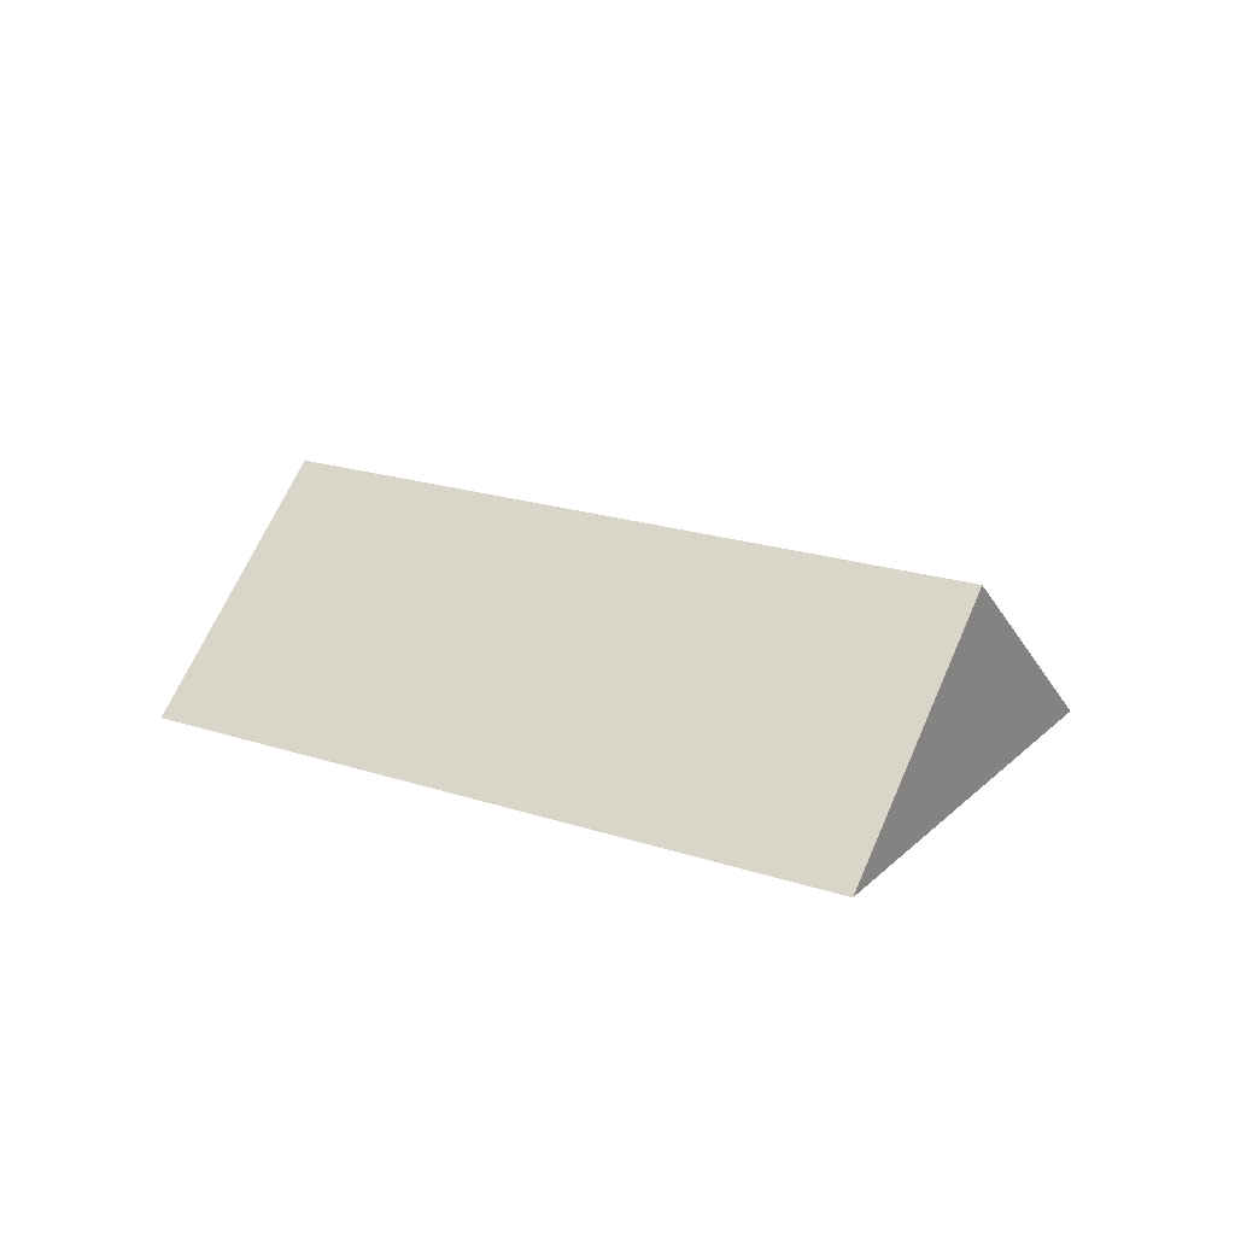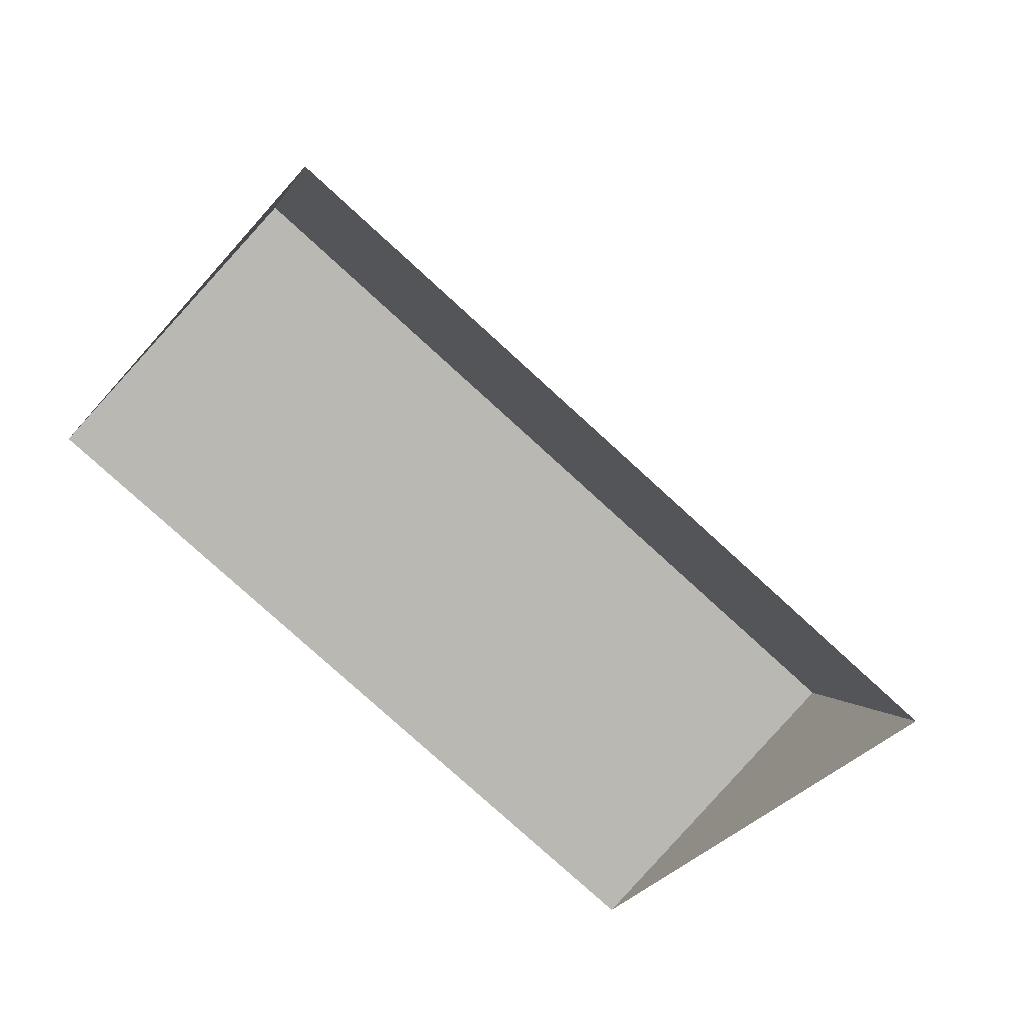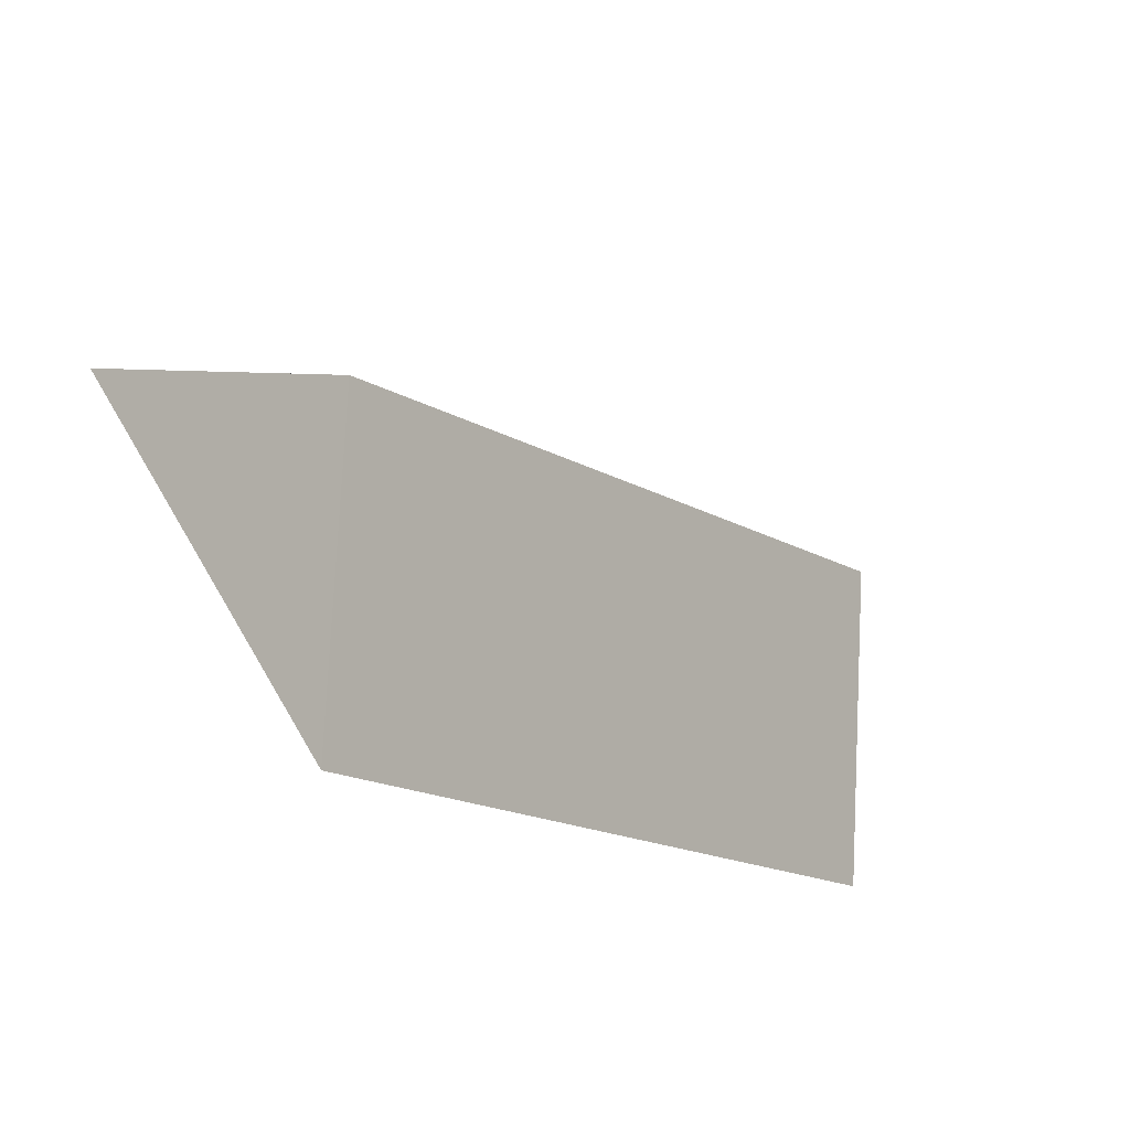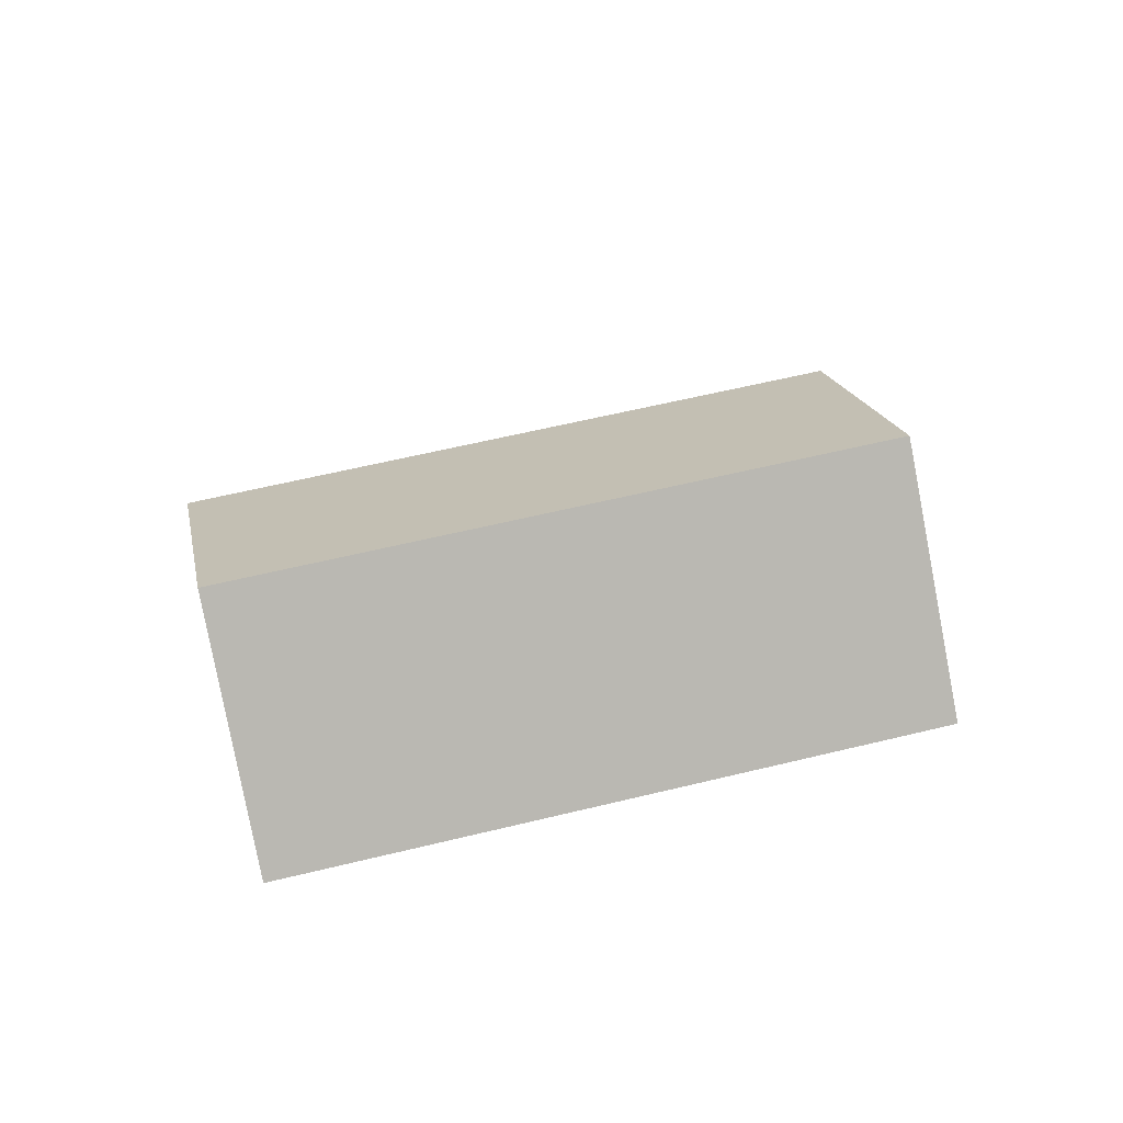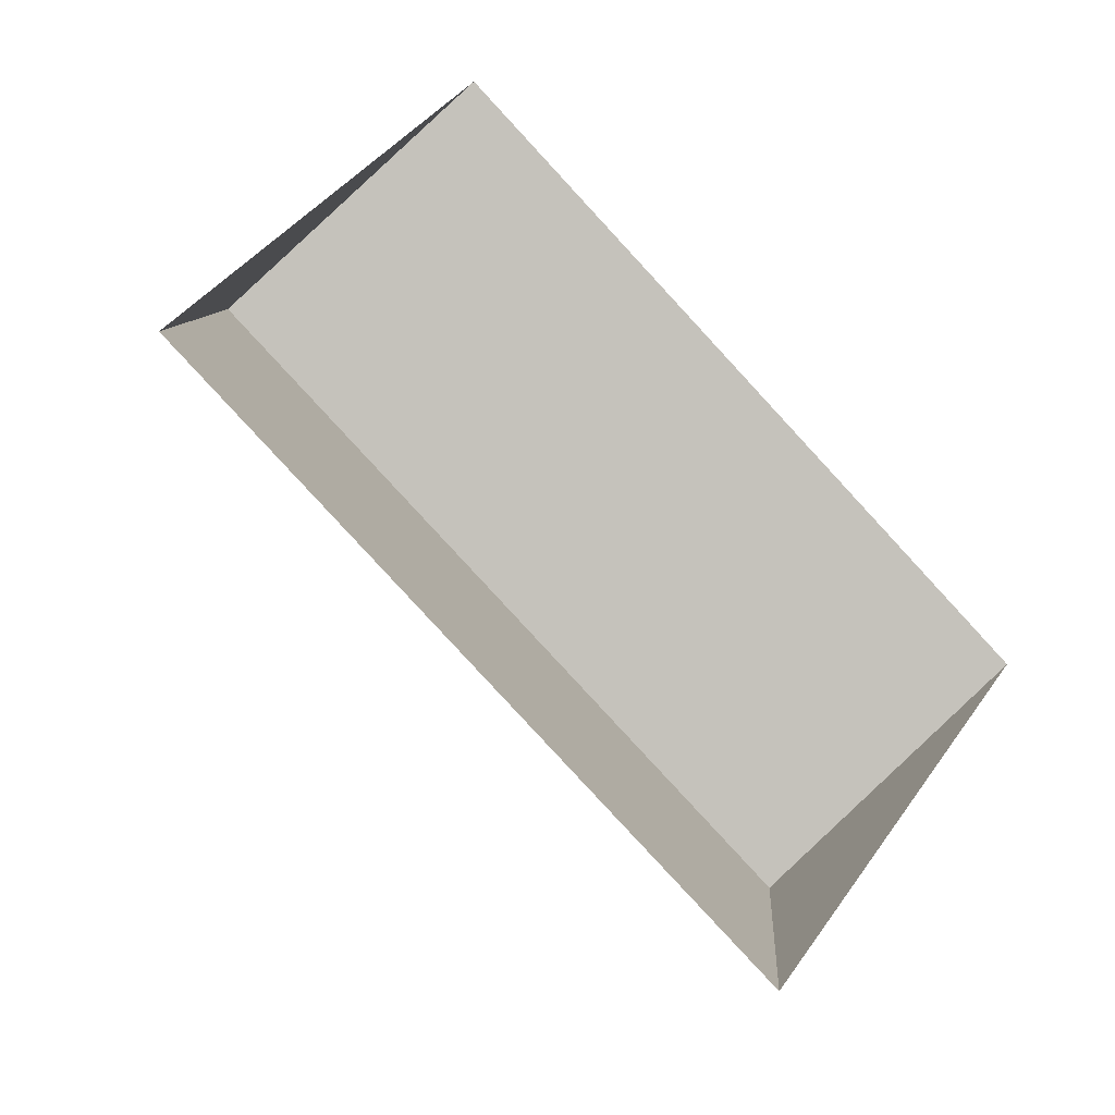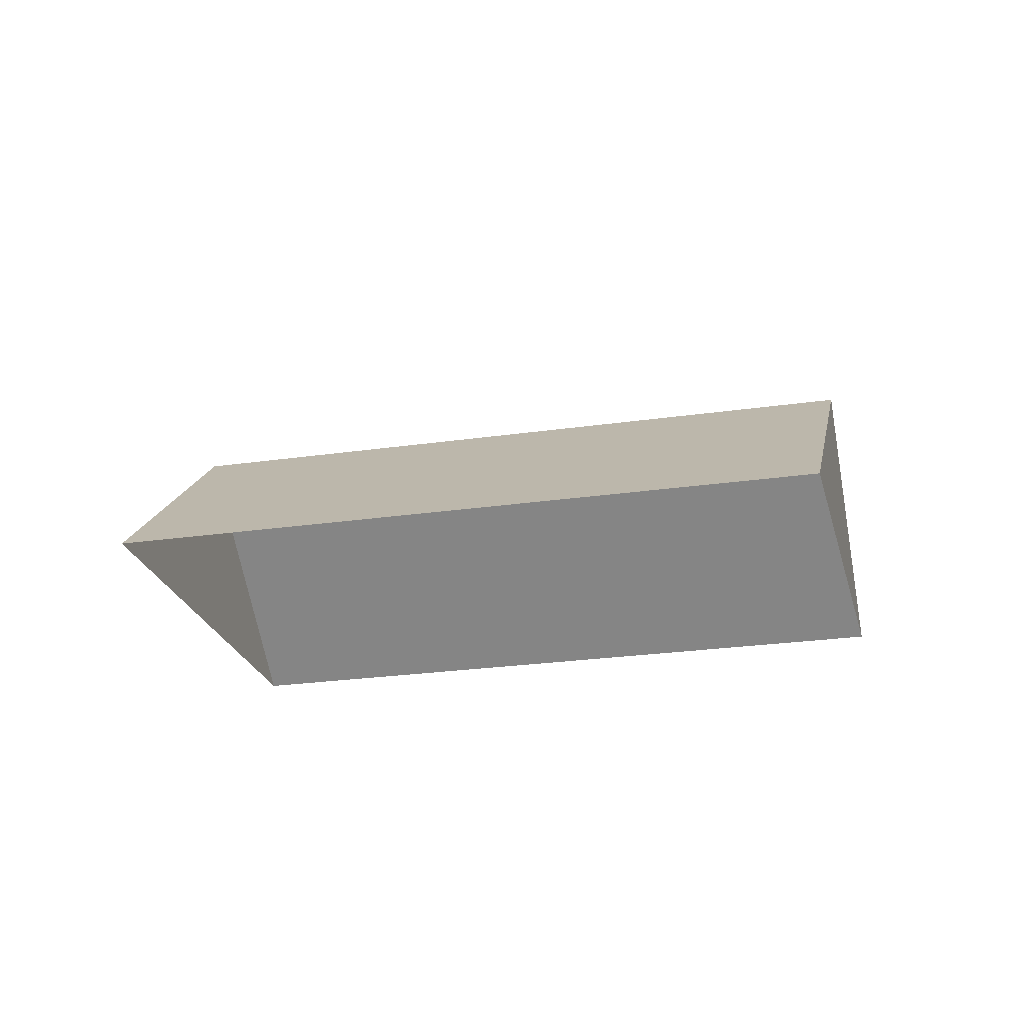
<metadata>
{"format":"obj","ext":"obj","renderer":"f3d","projection":"perspective","resolution":1024,"background":"white","views":[{"elev":19.9,"azim":-111.5,"up":"+Y"},{"elev":38.9,"azim":22.4,"up":"+Z"},{"elev":-65.4,"azim":140.8,"up":"+Z"},{"elev":58.5,"azim":-157.2,"up":"+Y"},{"elev":-28.9,"azim":-31.7,"up":"+Z"},{"elev":-24.0,"azim":50.9,"up":"+Y"}]}
</metadata>
<code>
o BK39_500_018026_0044_roof
v 15.27 75 -146.1
v 65.36 145 -79.83
v 115.5 75 -13.56
v 322.6 75 -170.2
v 222.8 75 -302.3
v 272.7 144.7 -236.2
v 15.27 0 -146.1
v 115.5 0 -13.56
v 322.6 0 -170.2
v 222.8 0 -302.3
f 2 6 4 3
f 6 5 1 2
f 1 2 3
f 4 6 5

</code>
